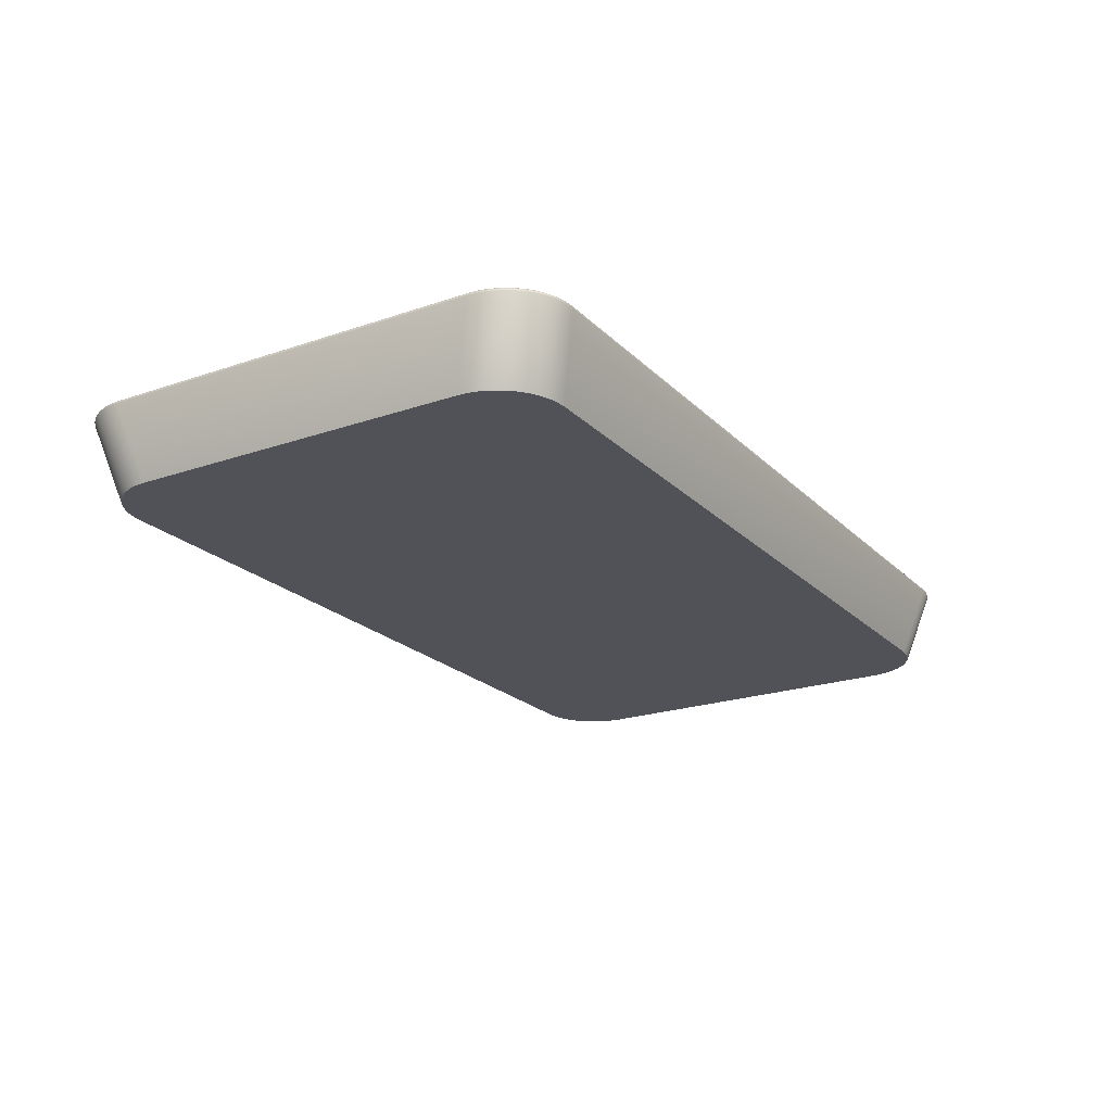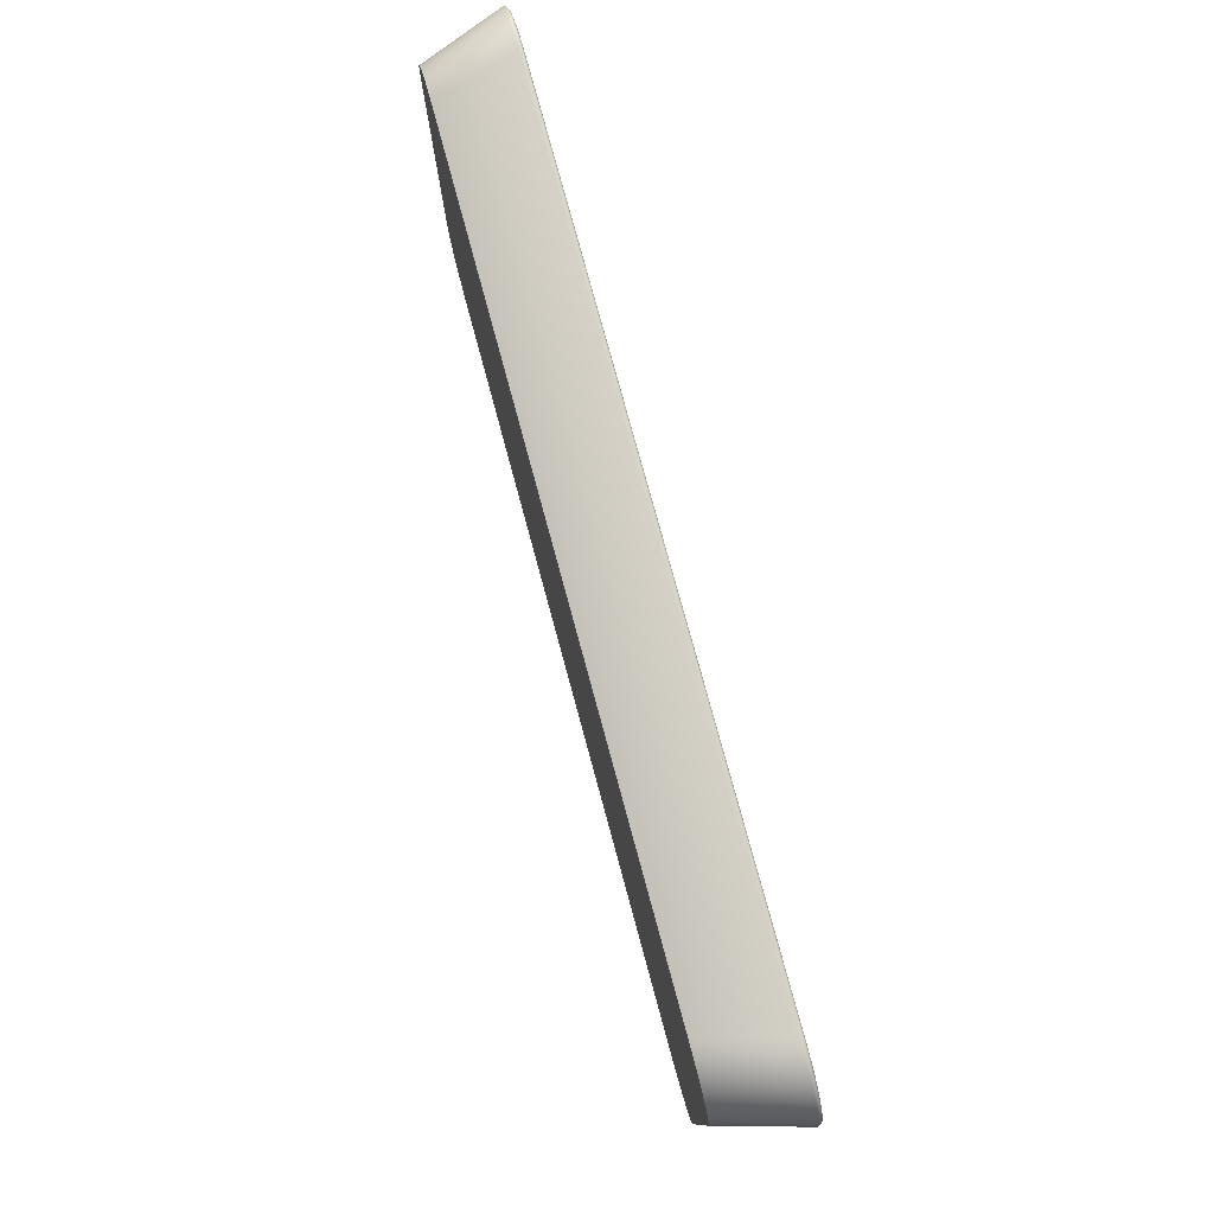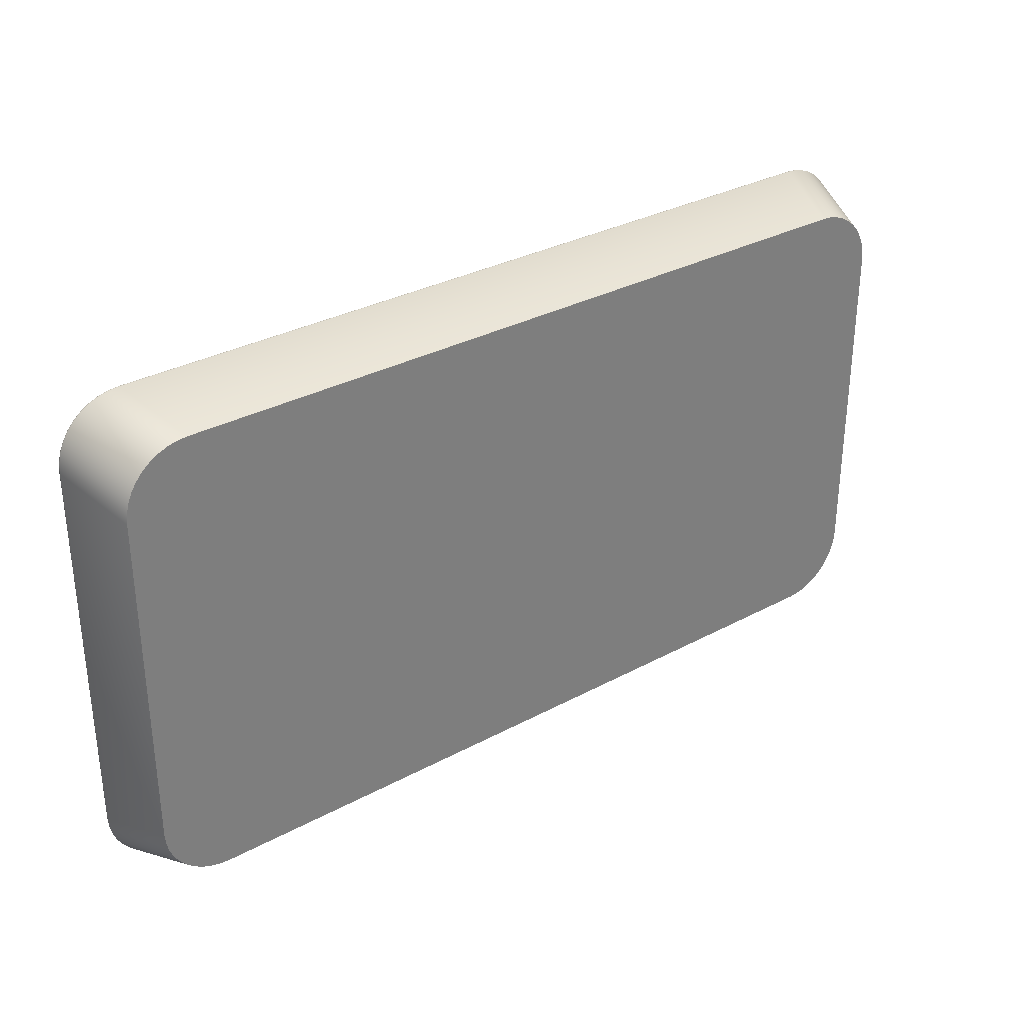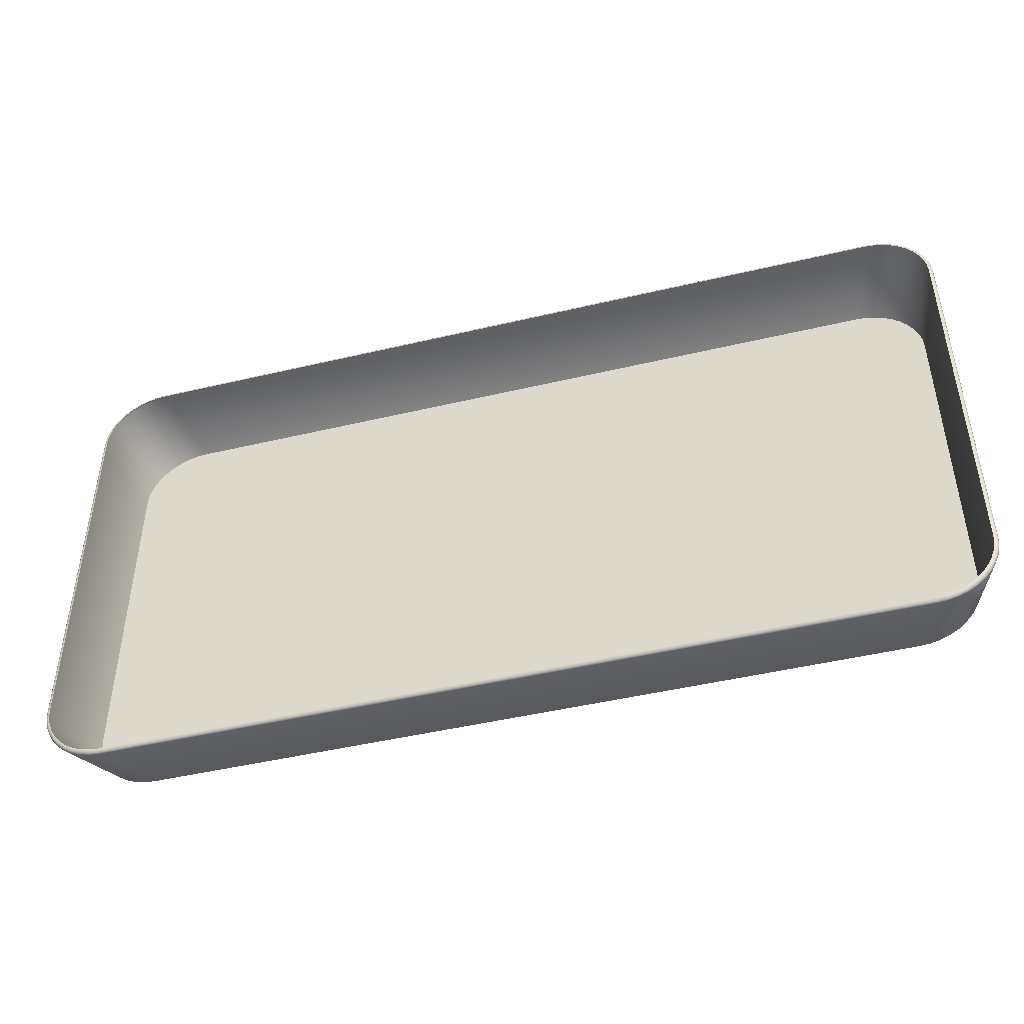
<metadata>
{"format":"obj","ext":"obj","renderer":"f3d","projection":"perspective","resolution":1024,"background":"white","views":[{"elev":-21.5,"azim":-58.6,"up":"+Z"},{"elev":78.0,"azim":-105.2,"up":"+Y"},{"elev":32.0,"azim":142.9,"up":"+Y"},{"elev":-45.8,"azim":15.3,"up":"+Y"}]}
</metadata>
<code>
v 1.433 0.6394 0.04069
v 1.435 0.6096 0.04069
v 1.44 0.6096 0.03972
v 1.438 0.6402 0.03972
v 1.426 0.6685 0.04069
v 1.43 0.67 0.03972
v 1.414 0.6961 0.04069
v 1.419 0.6983 0.03972
v 1.399 0.7216 0.04069
v 1.403 0.7244 0.03972
v 1.379 0.7443 0.04069
v 1.383 0.7477 0.03972
v 1.357 0.7637 0.04069
v 1.359 0.7676 0.03972
v 1.331 0.7793 0.04069
v 1.333 0.7837 0.03972
v 1.303 0.7908 0.04069
v 1.305 0.7954 0.03972
v 1.274 0.7978 0.04069
v 1.275 0.8026 0.03972
v 1.245 0.8001 0.04069
v 1.245 0.805 0.03972
v -1.245 0.8001 0.04069
v -1.245 0.805 0.03972
v -1.274 0.7978 0.04069
v -1.275 0.8026 0.03972
v -1.303 0.7908 0.04069
v -1.305 0.7954 0.03972
v -1.331 0.7793 0.04069
v -1.333 0.7837 0.03972
v -1.357 0.7637 0.04069
v -1.359 0.7676 0.03972
v -1.379 0.7443 0.04069
v -1.383 0.7477 0.03972
v -1.399 0.7216 0.04069
v -1.403 0.7244 0.03972
v -1.414 0.6961 0.04069
v -1.419 0.6983 0.03972
v -1.426 0.6685 0.04069
v -1.43 0.67 0.03972
v -1.433 0.6394 0.04069
v -1.438 0.6402 0.03972
v -1.435 0.6096 0.04069
v -1.44 0.6096 0.03972
v -1.435 -0.6096 0.04069
v -1.44 -0.6096 0.03972
v -1.433 -0.6394 0.04069
v -1.438 -0.6402 0.03972
v -1.426 -0.6685 0.04069
v -1.43 -0.67 0.03972
v -1.414 -0.6961 0.04069
v -1.419 -0.6983 0.03972
v -1.399 -0.7216 0.04069
v -1.403 -0.7244 0.03972
v -1.379 -0.7443 0.04069
v -1.383 -0.7477 0.03972
v -1.357 -0.7637 0.04069
v -1.359 -0.7676 0.03972
v -1.331 -0.7793 0.04069
v -1.333 -0.7837 0.03972
v -1.303 -0.7908 0.04069
v -1.305 -0.7954 0.03972
v -1.274 -0.7978 0.04069
v -1.275 -0.8026 0.03972
v -1.245 -0.8001 0.04069
v -1.245 -0.805 0.03972
v 1.245 -0.8001 0.04069
v 1.245 -0.805 0.03972
v 1.274 -0.7978 0.04069
v 1.275 -0.8026 0.03972
v 1.303 -0.7908 0.04069
v 1.305 -0.7954 0.03972
v 1.331 -0.7793 0.04069
v 1.333 -0.7837 0.03972
v 1.357 -0.7637 0.04069
v 1.359 -0.7676 0.03972
v 1.379 -0.7443 0.04069
v 1.383 -0.7477 0.03972
v 1.399 -0.7216 0.04069
v 1.403 -0.7244 0.03972
v 1.414 -0.6961 0.04069
v 1.419 -0.6983 0.03972
v 1.426 -0.6685 0.04069
v 1.43 -0.67 0.03972
v 1.433 -0.6394 0.04069
v 1.438 -0.6402 0.03972
v 1.435 -0.6096 0.04069
v 1.44 -0.6096 0.03972
v 1.444 0.6096 0.03697
v 1.442 0.6408 0.03697
v 1.434 0.6712 0.03697
v 1.422 0.7002 0.03697
v 1.406 0.7269 0.03697
v 1.386 0.7507 0.03697
v 1.362 0.771 0.03697
v 1.335 0.7873 0.03697
v 1.306 0.7993 0.03697
v 1.276 0.8066 0.03697
v 1.245 0.8091 0.03697
v -1.245 0.8091 0.03697
v -1.276 0.8066 0.03697
v -1.306 0.7993 0.03697
v -1.335 0.7873 0.03697
v -1.362 0.771 0.03697
v -1.386 0.7507 0.03697
v -1.406 0.7269 0.03697
v -1.422 0.7002 0.03697
v -1.434 0.6712 0.03697
v -1.442 0.6408 0.03697
v -1.444 0.6096 0.03697
v -1.444 -0.6096 0.03697
v -1.442 -0.6408 0.03697
v -1.434 -0.6712 0.03697
v -1.422 -0.7002 0.03697
v -1.406 -0.7269 0.03697
v -1.386 -0.7507 0.03697
v -1.362 -0.771 0.03697
v -1.335 -0.7873 0.03697
v -1.306 -0.7993 0.03697
v -1.276 -0.8066 0.03697
v -1.245 -0.8091 0.03697
v 1.245 -0.8091 0.03697
v 1.276 -0.8066 0.03697
v 1.306 -0.7993 0.03697
v 1.335 -0.7873 0.03697
v 1.362 -0.771 0.03697
v 1.386 -0.7507 0.03697
v 1.406 -0.7269 0.03697
v 1.422 -0.7002 0.03697
v 1.434 -0.6712 0.03697
v 1.442 -0.6408 0.03697
v 1.444 -0.6096 0.03697
v 1.447 0.6096 0.03285
v 1.444 0.6412 0.03285
v 1.437 0.6721 0.03285
v 1.425 0.7014 0.03285
v 1.408 0.7285 0.03285
v 1.388 0.7526 0.03285
v 1.363 0.7732 0.03285
v 1.336 0.7898 0.03285
v 1.307 0.8019 0.03285
v 1.276 0.8093 0.03285
v 1.245 0.8118 0.03285
v -1.245 0.8118 0.03285
v -1.276 0.8093 0.03285
v -1.307 0.8019 0.03285
v -1.336 0.7898 0.03285
v -1.363 0.7732 0.03285
v -1.388 0.7526 0.03285
v -1.408 0.7285 0.03285
v -1.425 0.7014 0.03285
v -1.437 0.6721 0.03285
v -1.444 0.6412 0.03285
v -1.447 0.6096 0.03285
v -1.447 -0.6096 0.03285
v -1.444 -0.6412 0.03285
v -1.437 -0.6721 0.03285
v -1.425 -0.7014 0.03285
v -1.408 -0.7285 0.03285
v -1.388 -0.7526 0.03285
v -1.363 -0.7732 0.03285
v -1.336 -0.7898 0.03285
v -1.307 -0.8019 0.03285
v -1.276 -0.8093 0.03285
v -1.245 -0.8118 0.03285
v 1.245 -0.8118 0.03285
v 1.276 -0.8093 0.03285
v 1.307 -0.8019 0.03285
v 1.336 -0.7898 0.03285
v 1.363 -0.7732 0.03285
v 1.388 -0.7526 0.03285
v 1.408 -0.7285 0.03285
v 1.425 -0.7014 0.03285
v 1.437 -0.6721 0.03285
v 1.444 -0.6412 0.03285
v 1.447 -0.6096 0.03285
v 1.448 0.6096 0.02799
v 1.445 0.6414 0.02799
v 1.438 0.6724 0.02799
v 1.426 0.7019 0.02799
v 1.409 0.729 0.02799
v 1.388 0.7533 0.02799
v 1.364 0.774 0.02799
v 1.337 0.7907 0.02799
v 1.307 0.8029 0.02799
v 1.276 0.8103 0.02799
v 1.245 0.8128 0.02799
v -1.245 0.8128 0.02799
v -1.276 0.8103 0.02799
v -1.307 0.8029 0.02799
v -1.337 0.7907 0.02799
v -1.364 0.774 0.02799
v -1.388 0.7533 0.02799
v -1.409 0.729 0.02799
v -1.426 0.7019 0.02799
v -1.438 0.6724 0.02799
v -1.445 0.6414 0.02799
v -1.448 0.6096 0.02799
v -1.448 -0.6096 0.02799
v -1.445 -0.6414 0.02799
v -1.438 -0.6724 0.02799
v -1.426 -0.7019 0.02799
v -1.409 -0.729 0.02799
v -1.388 -0.7533 0.02799
v -1.364 -0.774 0.02799
v -1.337 -0.7907 0.02799
v -1.307 -0.8029 0.02799
v -1.276 -0.8103 0.02799
v -1.245 -0.8128 0.02799
v 1.245 -0.8128 0.02799
v 1.276 -0.8103 0.02799
v 1.307 -0.8029 0.02799
v 1.337 -0.7907 0.02799
v 1.364 -0.774 0.02799
v 1.388 -0.7533 0.02799
v 1.409 -0.729 0.02799
v 1.426 -0.7019 0.02799
v 1.438 -0.6724 0.02799
v 1.445 -0.6414 0.02799
v 1.448 -0.6096 0.02799
v 1.38 0.5415 -0.2133
v 1.377 0.5733 -0.2133
v 1.37 0.6043 -0.2133
v 1.358 0.6338 -0.2133
v 1.341 0.661 -0.2133
v 1.32 0.6852 -0.2133
v 1.296 0.7059 -0.2133
v 1.269 0.7226 -0.2133
v 1.239 0.7348 -0.2133
v 1.208 0.7422 -0.2133
v 1.177 0.7447 -0.2133
v -1.177 0.7447 -0.2133
v -1.208 0.7422 -0.2133
v -1.239 0.7348 -0.2133
v -1.269 0.7226 -0.2133
v -1.296 0.7059 -0.2133
v -1.32 0.6852 -0.2133
v -1.341 0.661 -0.2133
v -1.358 0.6338 -0.2133
v -1.37 0.6043 -0.2133
v -1.377 0.5733 -0.2133
v -1.38 0.5415 -0.2133
v -1.38 -0.5415 -0.2133
v -1.377 -0.5733 -0.2133
v -1.37 -0.6043 -0.2133
v -1.358 -0.6338 -0.2133
v -1.341 -0.661 -0.2133
v -1.32 -0.6852 -0.2133
v -1.296 -0.7059 -0.2133
v -1.269 -0.7226 -0.2133
v -1.239 -0.7348 -0.2133
v -1.208 -0.7422 -0.2133
v -1.177 -0.7447 -0.2133
v 1.177 -0.7447 -0.2133
v 1.208 -0.7422 -0.2133
v 1.239 -0.7348 -0.2133
v 1.269 -0.7226 -0.2133
v 1.296 -0.7059 -0.2133
v 1.32 -0.6852 -0.2133
v 1.341 -0.661 -0.2133
v 1.358 -0.6338 -0.2133
v 1.37 -0.6043 -0.2133
v 1.377 -0.5733 -0.2133
v 1.38 -0.5415 -0.2133
v 0 0 -0.2133
f 1 2 3
f 3 4 1
f 5 1 4
f 4 6 5
f 7 5 6
f 6 8 7
f 9 7 8
f 8 10 9
f 11 9 10
f 10 12 11
f 13 11 12
f 12 14 13
f 15 13 14
f 14 16 15
f 17 15 16
f 16 18 17
f 19 17 18
f 18 20 19
f 21 19 20
f 20 22 21
f 23 21 22
f 22 24 23
f 25 23 24
f 24 26 25
f 27 25 26
f 26 28 27
f 29 27 28
f 28 30 29
f 31 29 30
f 30 32 31
f 33 31 32
f 32 34 33
f 35 33 34
f 34 36 35
f 37 35 36
f 36 38 37
f 39 37 38
f 38 40 39
f 41 39 40
f 40 42 41
f 43 41 42
f 42 44 43
f 45 43 44
f 44 46 45
f 47 45 46
f 46 48 47
f 49 47 48
f 48 50 49
f 51 49 50
f 50 52 51
f 53 51 52
f 52 54 53
f 55 53 54
f 54 56 55
f 57 55 56
f 56 58 57
f 59 57 58
f 58 60 59
f 61 59 60
f 60 62 61
f 63 61 62
f 62 64 63
f 65 63 64
f 64 66 65
f 67 65 66
f 66 68 67
f 69 67 68
f 68 70 69
f 71 69 70
f 70 72 71
f 73 71 72
f 72 74 73
f 75 73 74
f 74 76 75
f 77 75 76
f 76 78 77
f 79 77 78
f 78 80 79
f 81 79 80
f 80 82 81
f 83 81 82
f 82 84 83
f 85 83 84
f 84 86 85
f 87 85 86
f 86 88 87
f 2 87 88
f 88 3 2
f 4 3 89
f 89 90 4
f 6 4 90
f 90 91 6
f 8 6 91
f 91 92 8
f 10 8 92
f 92 93 10
f 12 10 93
f 93 94 12
f 14 12 94
f 94 95 14
f 16 14 95
f 95 96 16
f 18 16 96
f 96 97 18
f 20 18 97
f 97 98 20
f 22 20 98
f 98 99 22
f 24 22 99
f 99 100 24
f 26 24 100
f 100 101 26
f 28 26 101
f 101 102 28
f 30 28 102
f 102 103 30
f 32 30 103
f 103 104 32
f 34 32 104
f 104 105 34
f 36 34 105
f 105 106 36
f 38 36 106
f 106 107 38
f 40 38 107
f 107 108 40
f 42 40 108
f 108 109 42
f 44 42 109
f 109 110 44
f 46 44 110
f 110 111 46
f 48 46 111
f 111 112 48
f 50 48 112
f 112 113 50
f 52 50 113
f 113 114 52
f 54 52 114
f 114 115 54
f 56 54 115
f 115 116 56
f 58 56 116
f 116 117 58
f 60 58 117
f 117 118 60
f 62 60 118
f 118 119 62
f 64 62 119
f 119 120 64
f 66 64 120
f 120 121 66
f 68 66 121
f 121 122 68
f 70 68 122
f 122 123 70
f 72 70 123
f 123 124 72
f 74 72 124
f 124 125 74
f 76 74 125
f 125 126 76
f 78 76 126
f 126 127 78
f 80 78 127
f 127 128 80
f 82 80 128
f 128 129 82
f 84 82 129
f 129 130 84
f 86 84 130
f 130 131 86
f 88 86 131
f 131 132 88
f 3 88 132
f 132 89 3
f 90 89 133
f 133 134 90
f 91 90 134
f 134 135 91
f 92 91 135
f 135 136 92
f 93 92 136
f 136 137 93
f 94 93 137
f 137 138 94
f 95 94 138
f 138 139 95
f 96 95 139
f 139 140 96
f 97 96 140
f 140 141 97
f 98 97 141
f 141 142 98
f 99 98 142
f 142 143 99
f 100 99 143
f 143 144 100
f 101 100 144
f 144 145 101
f 102 101 145
f 145 146 102
f 103 102 146
f 146 147 103
f 104 103 147
f 147 148 104
f 105 104 148
f 148 149 105
f 106 105 149
f 149 150 106
f 107 106 150
f 150 151 107
f 108 107 151
f 151 152 108
f 109 108 152
f 152 153 109
f 110 109 153
f 153 154 110
f 111 110 154
f 154 155 111
f 112 111 155
f 155 156 112
f 113 112 156
f 156 157 113
f 114 113 157
f 157 158 114
f 115 114 158
f 158 159 115
f 116 115 159
f 159 160 116
f 117 116 160
f 160 161 117
f 118 117 161
f 161 162 118
f 119 118 162
f 162 163 119
f 120 119 163
f 163 164 120
f 121 120 164
f 164 165 121
f 122 121 165
f 165 166 122
f 123 122 166
f 166 167 123
f 124 123 167
f 167 168 124
f 125 124 168
f 168 169 125
f 126 125 169
f 169 170 126
f 127 126 170
f 170 171 127
f 128 127 171
f 171 172 128
f 129 128 172
f 172 173 129
f 130 129 173
f 173 174 130
f 131 130 174
f 174 175 131
f 132 131 175
f 175 176 132
f 89 132 176
f 176 133 89
f 134 133 177
f 177 178 134
f 135 134 178
f 178 179 135
f 136 135 179
f 179 180 136
f 137 136 180
f 180 181 137
f 138 137 181
f 181 182 138
f 139 138 182
f 182 183 139
f 140 139 183
f 183 184 140
f 141 140 184
f 184 185 141
f 142 141 185
f 185 186 142
f 143 142 186
f 186 187 143
f 144 143 187
f 187 188 144
f 145 144 188
f 188 189 145
f 146 145 189
f 189 190 146
f 147 146 190
f 190 191 147
f 148 147 191
f 191 192 148
f 149 148 192
f 192 193 149
f 150 149 193
f 193 194 150
f 151 150 194
f 194 195 151
f 152 151 195
f 195 196 152
f 153 152 196
f 196 197 153
f 154 153 197
f 197 198 154
f 155 154 198
f 198 199 155
f 156 155 199
f 199 200 156
f 157 156 200
f 200 201 157
f 158 157 201
f 201 202 158
f 159 158 202
f 202 203 159
f 160 159 203
f 203 204 160
f 161 160 204
f 204 205 161
f 162 161 205
f 205 206 162
f 163 162 206
f 206 207 163
f 164 163 207
f 207 208 164
f 165 164 208
f 208 209 165
f 166 165 209
f 209 210 166
f 167 166 210
f 210 211 167
f 168 167 211
f 211 212 168
f 169 168 212
f 212 213 169
f 170 169 213
f 213 214 170
f 171 170 214
f 214 215 171
f 172 171 215
f 215 216 172
f 173 172 216
f 216 217 173
f 174 173 217
f 217 218 174
f 175 174 218
f 218 219 175
f 176 175 219
f 219 220 176
f 133 176 220
f 220 177 133
f 178 177 221
f 221 222 178
f 179 178 222
f 222 223 179
f 180 179 223
f 223 224 180
f 181 180 224
f 224 225 181
f 182 181 225
f 225 226 182
f 183 182 226
f 226 227 183
f 184 183 227
f 227 228 184
f 185 184 228
f 228 229 185
f 186 185 229
f 229 230 186
f 187 186 230
f 230 231 187
f 188 187 231
f 231 232 188
f 189 188 232
f 232 233 189
f 190 189 233
f 233 234 190
f 191 190 234
f 234 235 191
f 192 191 235
f 235 236 192
f 193 192 236
f 236 237 193
f 194 193 237
f 237 238 194
f 195 194 238
f 238 239 195
f 196 195 239
f 239 240 196
f 197 196 240
f 240 241 197
f 198 197 241
f 241 242 198
f 199 198 242
f 242 243 199
f 200 199 243
f 243 244 200
f 201 200 244
f 244 245 201
f 202 201 245
f 245 246 202
f 203 202 246
f 246 247 203
f 204 203 247
f 247 248 204
f 205 204 248
f 248 249 205
f 206 205 249
f 249 250 206
f 207 206 250
f 250 251 207
f 208 207 251
f 251 252 208
f 209 208 252
f 252 253 209
f 210 209 253
f 253 254 210
f 211 210 254
f 254 255 211
f 212 211 255
f 255 256 212
f 213 212 256
f 256 257 213
f 214 213 257
f 257 258 214
f 215 214 258
f 258 259 215
f 216 215 259
f 259 260 216
f 217 216 260
f 260 261 217
f 218 217 261
f 261 262 218
f 219 218 262
f 262 263 219
f 220 219 263
f 263 264 220
f 177 220 264
f 264 221 177
f 221 265 222
f 222 265 223
f 223 265 224
f 224 265 225
f 225 265 226
f 226 265 227
f 227 265 228
f 228 265 229
f 229 265 230
f 230 265 231
f 231 265 232
f 232 265 233
f 233 265 234
f 234 265 235
f 235 265 236
f 236 265 237
f 237 265 238
f 238 265 239
f 239 265 240
f 240 265 241
f 241 265 242
f 242 265 243
f 243 265 244
f 244 265 245
f 245 265 246
f 246 265 247
f 247 265 248
f 248 265 249
f 249 265 250
f 250 265 251
f 251 265 252
f 252 265 253
f 253 265 254
f 254 265 255
f 255 265 256
f 256 265 257
f 257 265 258
f 258 265 259
f 259 265 260
f 260 265 261
f 261 265 262
f 262 265 263
f 263 265 264
f 264 265 221

</code>
